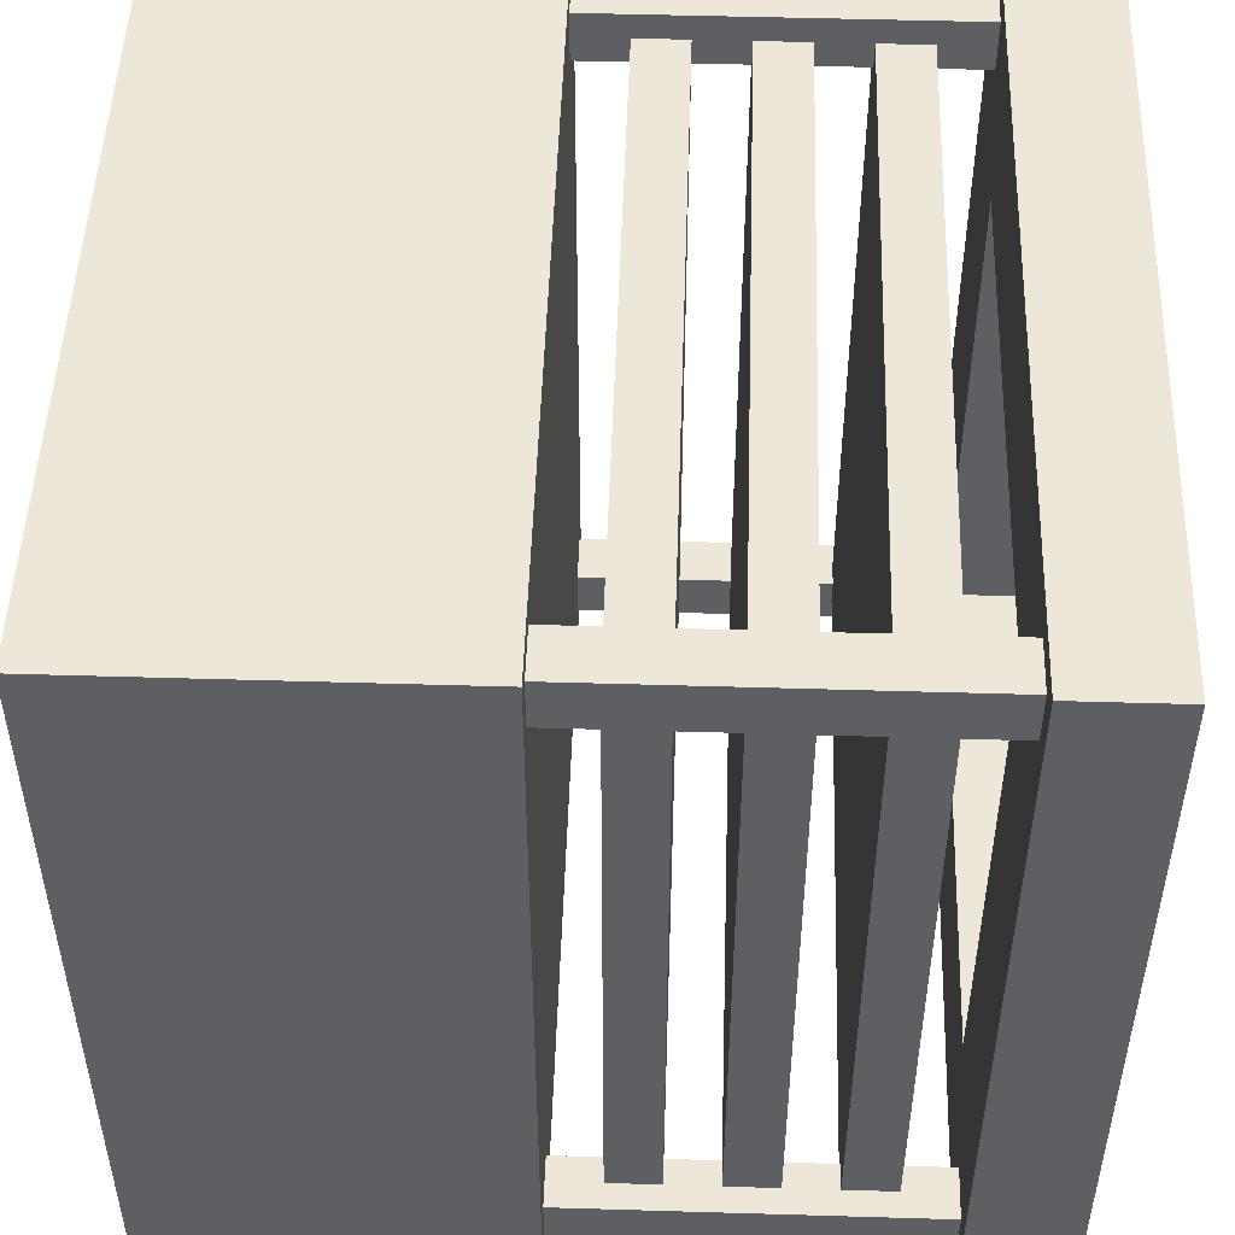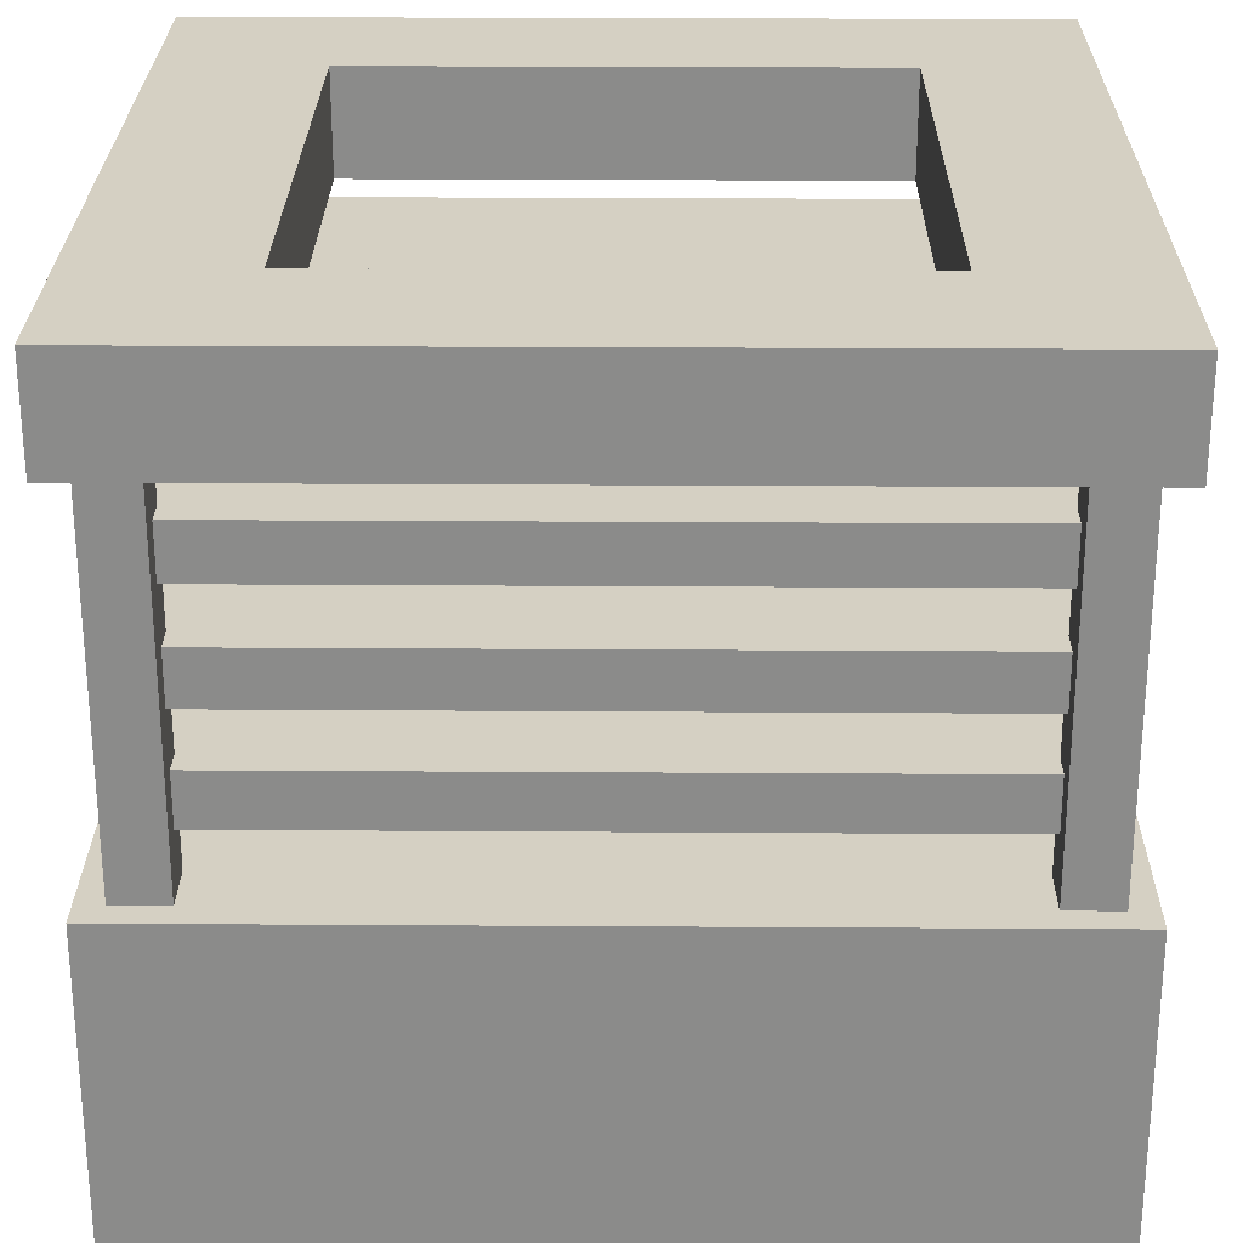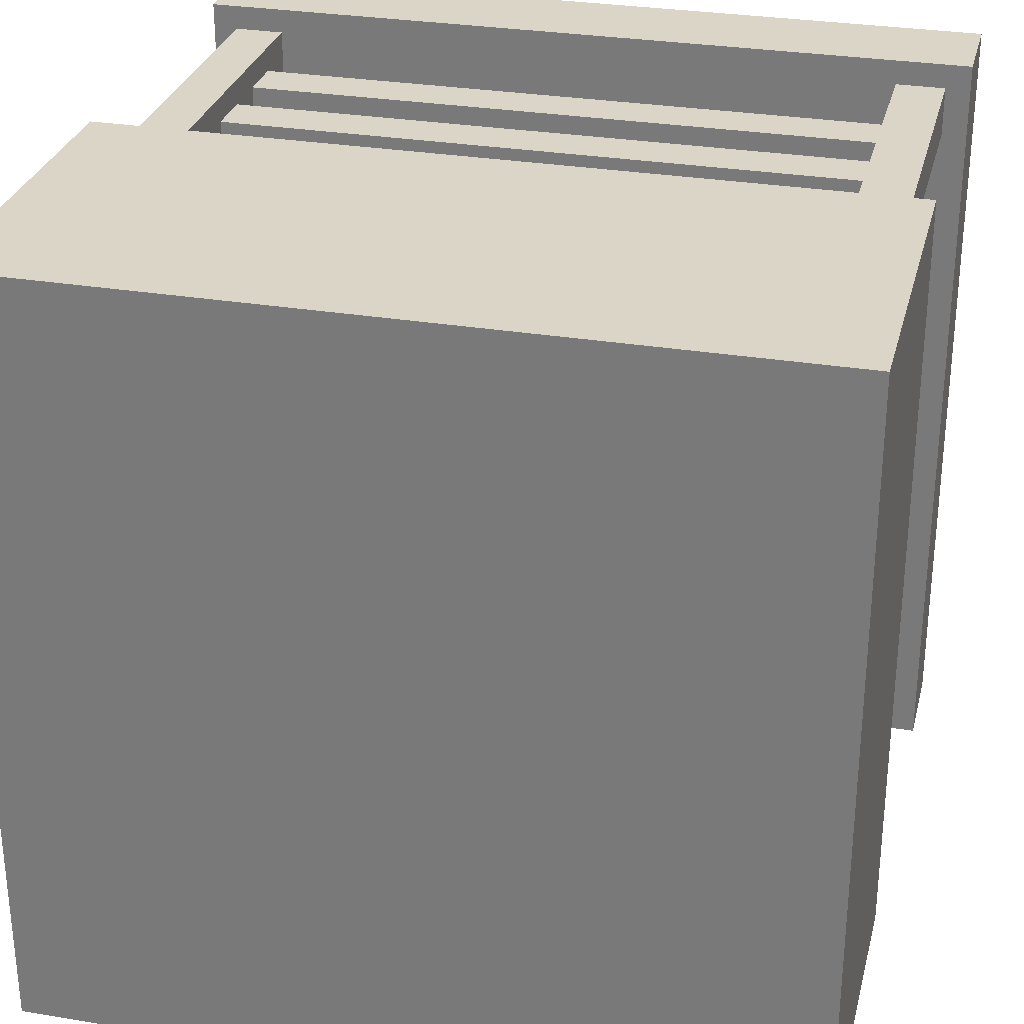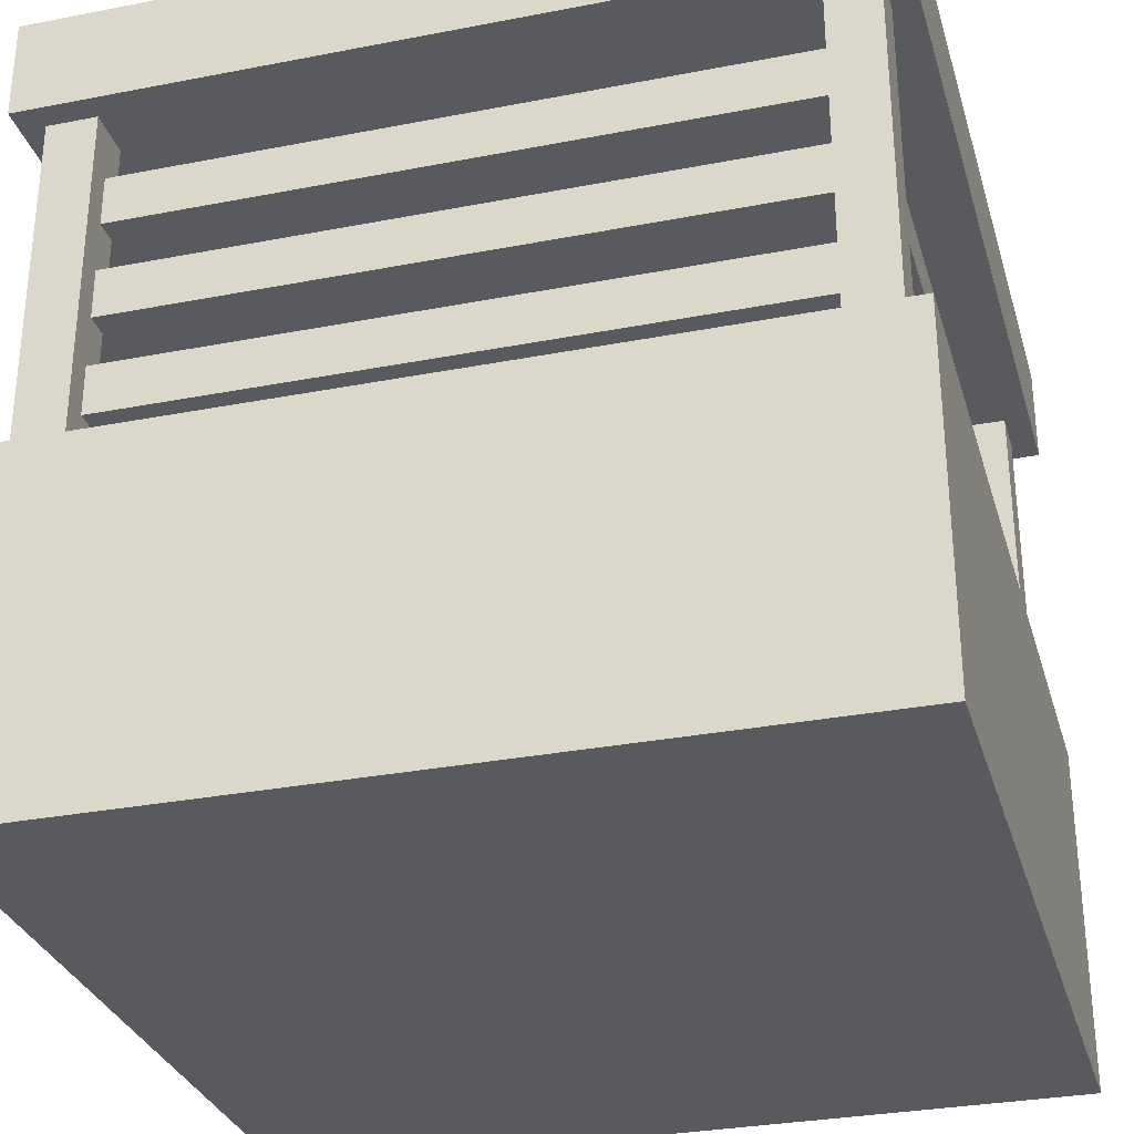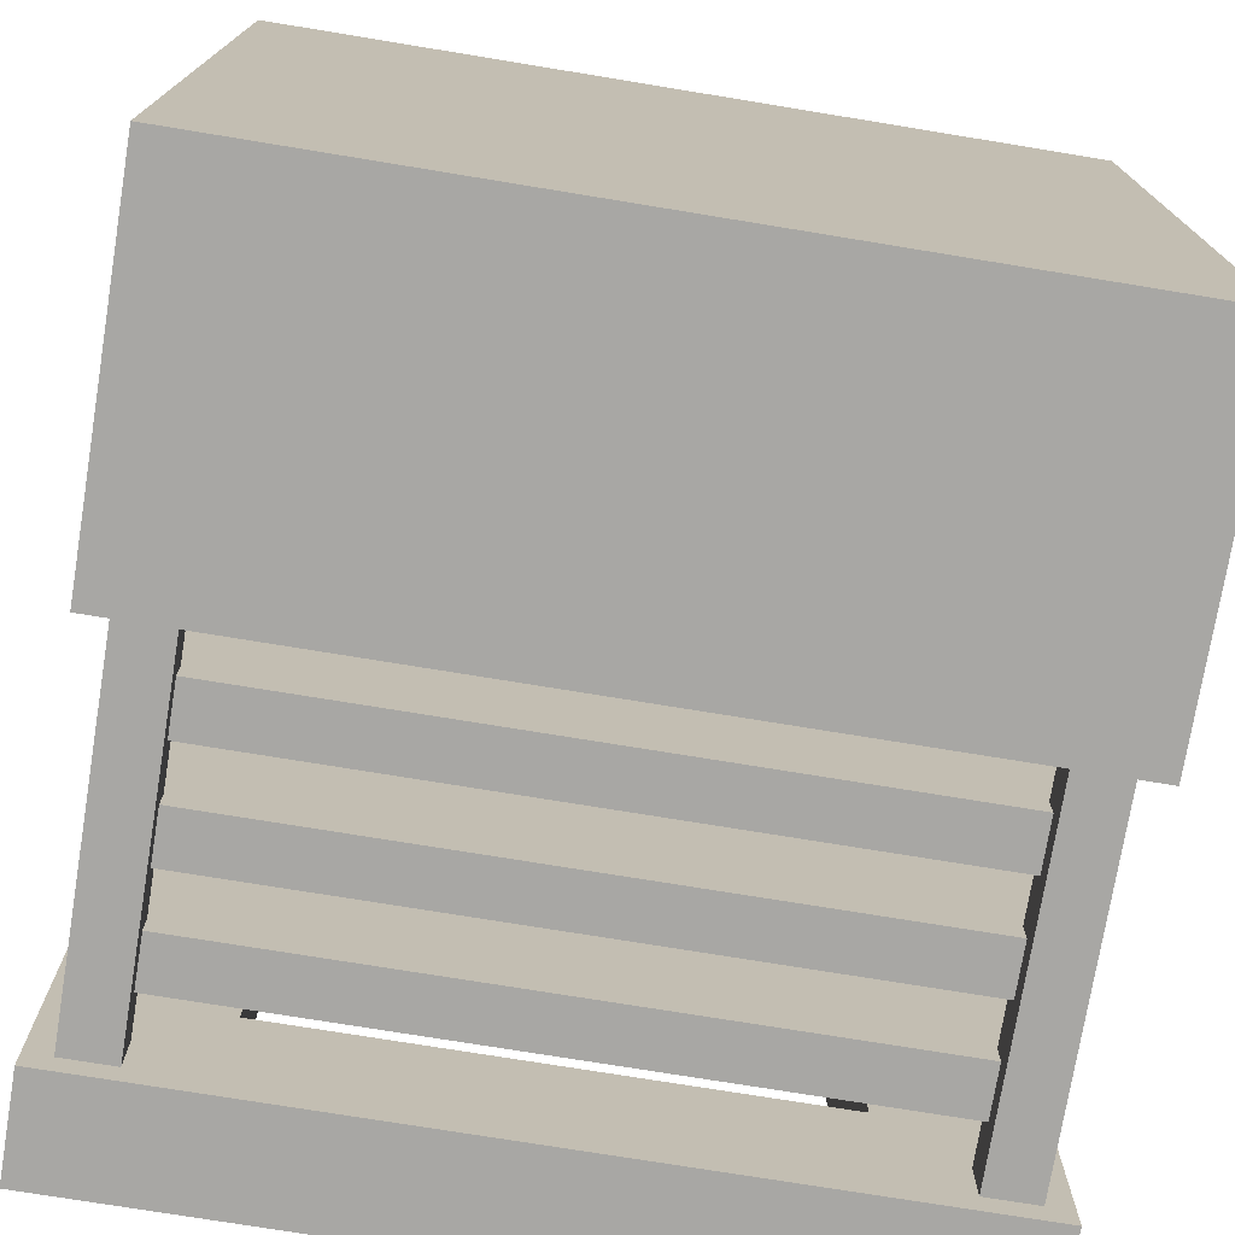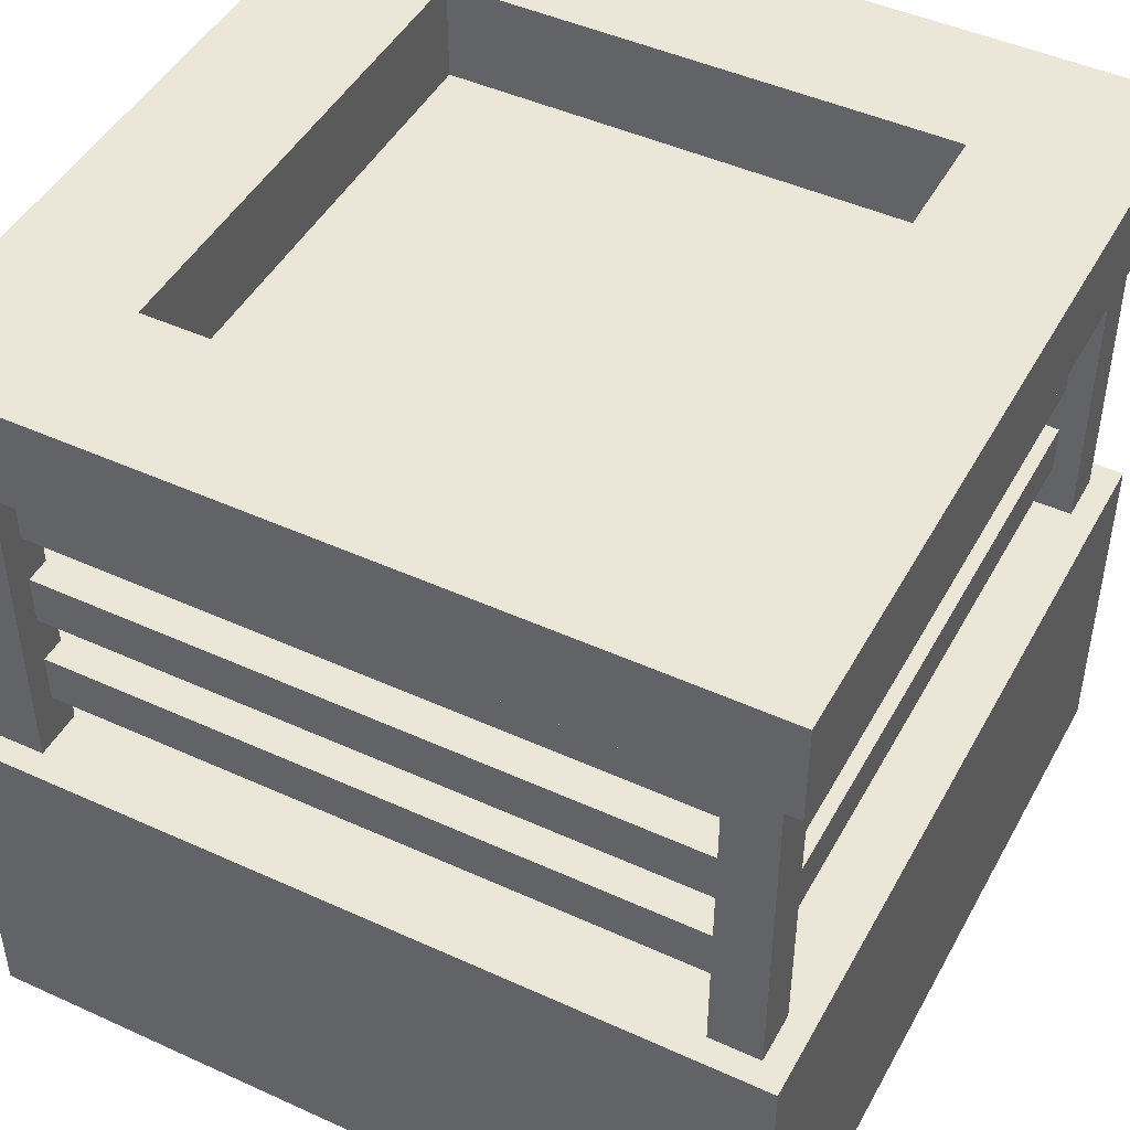
<metadata>
{"format":"obj","ext":"obj","renderer":"f3d","projection":"perspective","resolution":1024,"background":"white","views":[{"elev":49.8,"azim":91.9,"up":"+Z"},{"elev":26.2,"azim":90.6,"up":"+Y"},{"elev":29.6,"azim":13.8,"up":"+Z"},{"elev":-30.6,"azim":15.6,"up":"+Y"},{"elev":-74.6,"azim":-9.3,"up":"+Z"},{"elev":46.3,"azim":27.5,"up":"+Y"}]}
</metadata>
<code>
v  0.09375 0.875 0.03125
v  0.09375 0.875 0.09375
v  0.09375 0.8125 0.09375
v  0.09375 0.75 0.09375
v  0.09375 0.6875 0.09375
v  0.09375 0.75 0.0625
v  0.09375 0.6875 0.0625
v  0.09375 0.8125 0.0625
v  0.09375 0.4375 0.03125
v  0.09375 0.625 0.0625
v  0.09375 0.5 0.09375
v  0.09375 0.4375 0.09375
v  0.09375 0.5 0.0625
v  0.09375 0.5625 0.0625
v  0.09375 0.5625 0.09375
v  0.09375 0.625 0.09375
v  0.03125 0.4375 0.09375
v  0.0625 0.5625 0.09375
v  0.0625 0.625 0.09375
v  0.0625 0.5 0.09375
v  0.03125 0.875 0.09375
v  0.0625 0.6875 0.09375
v  0.0625 0.8125 0.09375
v  0.0625 0.75 0.09375
v  0.9062 0.4375 0.03125
v  0.9062 0.4375 0.09375
v  0.9062 0.5 0.09375
v  0.9062 0.5625 0.09375
v  0.9062 0.625 0.09375
v  0.9062 0.5625 0.0625
v  0.9062 0.625 0.0625
v  0.9062 0.5 0.0625
v  0.9062 0.875 0.03125
v  0.9062 0.6875 0.0625
v  0.9062 0.8125 0.09375
v  0.9062 0.875 0.09375
v  0.9062 0.8125 0.0625
v  0.9062 0.75 0.0625
v  0.9062 0.75 0.09375
v  0.9062 0.6875 0.09375
v  0.9688 0.875 0.09375
v  0.9375 0.75 0.09375
v  0.9375 0.6875 0.09375
v  0.9375 0.8125 0.09375
v  0.9688 0.4375 0.09375
v  0.9375 0.625 0.09375
v  0.9375 0.5 0.09375
v  0.9375 0.5625 0.09375
v  0.9688 0.4375 0.9062
v  0.9062 0.4375 0.9062
v  0.9062 0.5 0.9062
v  0.9062 0.5625 0.9062
v  0.9062 0.625 0.9062
v  0.9375 0.5625 0.9062
v  0.9375 0.625 0.9062
v  0.9375 0.5 0.9062
v  0.9688 0.875 0.9062
v  0.9375 0.6875 0.9062
v  0.9062 0.8125 0.9062
v  0.9062 0.875 0.9062
v  0.9375 0.8125 0.9062
v  0.9375 0.75 0.9062
v  0.9062 0.75 0.9062
v  0.9062 0.6875 0.9062
v  0.9062 0.875 0.9688
v  0.9062 0.75 0.9375
v  0.9062 0.6875 0.9375
v  0.9062 0.8125 0.9375
v  0.9062 0.4375 0.9688
v  0.9062 0.625 0.9375
v  0.9062 0.5 0.9375
v  0.9062 0.5625 0.9375
v  0.09375 0.4375 0.9688
v  0.09375 0.4375 0.9062
v  0.09375 0.5 0.9062
v  0.09375 0.5625 0.9062
v  0.09375 0.625 0.9062
v  0.09375 0.5625 0.9375
v  0.09375 0.625 0.9375
v  0.09375 0.5 0.9375
v  0.09375 0.875 0.9688
v  0.09375 0.6875 0.9375
v  0.09375 0.8125 0.9062
v  0.09375 0.875 0.9062
v  0.09375 0.8125 0.9375
v  0.09375 0.75 0.9375
v  0.09375 0.75 0.9062
v  0.09375 0.6875 0.9062
v  0.03125 0.875 0.9062
v  0.0625 0.75 0.9062
v  0.0625 0.6875 0.9062
v  0.0625 0.8125 0.9062
v  0.03125 0.4375 0.9062
v  0.0625 0.625 0.9062
v  0.0625 0.5 0.9062
v  0.0625 0.5625 0.9062
v  0.03125 0.4375 0.9688
v  0 0.4375 1
v  0.03125 0.4375 0.03125
v  0 0.4375 0
v  1 0.4375 0
v  0.9688 0.4375 0.9688
v  1 0.4375 1
v  0.9688 0.4375 0.03125
v  0 0 1
v  0 0 0
v  1 0 1
v  1 0 0
v  0.03125 0.875 0.03125
v  0.9688 0.875 0.03125
v  0.9688 0.875 0.9688
v  0.03125 0.875 0.9688
v  0.1406 0.875 0.1406
v  0.1406 0.875 1
v  0 0.875 0.1406
v  0 0.875 1
v  0 0.875 0
v  0.1406 0.875 0
v  1 0.875 1
v  0.8125 0.875 0.8125
v  0.1875 0.875 0.8125
v  1 0.875 0.1406
v  0.8125 0.875 0.1875
v  0.1875 0.875 0.1875
v  1 0.875 0
v  0.1875 1 0.8125
v  0 1 1
v  1 1 1
v  0 1 0
v  0.1875 1 0.1875
v  1 1 0
v  0.8125 1 0.1875
v  0.8125 1 0.8125
g Sieve
f 1 2 3
f 4 5 6
f 6 5 7
f 3 8 1
f 1 8 6
f 1 6 9
f 9 6 7
f 9 7 10
f 11 12 13
f 13 12 9
f 13 9 14
f 14 9 10
f 14 10 15
f 15 10 16
f 17 12 11
f 15 16 18
f 18 16 19
f 11 20 17
f 17 20 18
f 17 18 21
f 21 18 19
f 21 19 22
f 3 2 23
f 23 2 21
f 23 21 24
f 24 21 22
f 24 22 4
f 4 22 5
f 25 26 27
f 28 29 30
f 30 29 31
f 27 32 25
f 25 32 30
f 25 30 33
f 33 30 31
f 33 31 34
f 35 36 37
f 37 36 33
f 37 33 38
f 38 33 34
f 38 34 39
f 39 34 40
f 41 36 35
f 39 40 42
f 42 40 43
f 35 44 41
f 41 44 42
f 41 42 45
f 45 42 43
f 45 43 46
f 27 26 47
f 47 26 45
f 47 45 48
f 48 45 46
f 48 46 28
f 28 46 29
f 49 50 51
f 52 53 54
f 54 53 55
f 51 56 49
f 49 56 54
f 49 54 57
f 57 54 55
f 57 55 58
f 59 60 61
f 61 60 57
f 61 57 62
f 62 57 58
f 62 58 63
f 63 58 64
f 65 60 59
f 63 64 66
f 66 64 67
f 59 68 65
f 65 68 66
f 65 66 69
f 69 66 67
f 69 67 70
f 51 50 71
f 71 50 69
f 71 69 72
f 72 69 70
f 72 70 52
f 52 70 53
f 73 74 75
f 76 77 78
f 78 77 79
f 75 80 73
f 73 80 78
f 73 78 81
f 81 78 79
f 81 79 82
f 83 84 85
f 85 84 81
f 85 81 86
f 86 81 82
f 86 82 87
f 87 82 88
f 89 84 83
f 87 88 90
f 90 88 91
f 83 92 89
f 89 92 90
f 89 90 93
f 93 90 91
f 93 91 94
f 75 74 95
f 95 74 93
f 95 93 96
f 96 93 94
f 96 94 76
f 76 94 77
f 73 97 98
f 98 97 93
f 17 99 100
f 100 99 9
f 100 9 101
f 26 93 45
f 45 93 74
f 49 102 103
f 103 102 69
f 100 98 17
f 17 98 93
f 17 93 12
f 12 93 26
f 12 26 9
f 9 26 25
f 9 25 101
f 101 25 104
f 101 104 45
f 103 101 49
f 49 101 45
f 49 45 50
f 50 45 74
f 50 74 69
f 69 74 73
f 69 73 103
f 103 73 98
f 98 100 105
f 105 100 106
f 103 98 107
f 107 98 105
f 101 103 108
f 108 103 107
f 100 101 106
f 106 101 108
f 108 107 106
f 106 107 105
f 109 1 99
f 99 1 9
f 21 109 17
f 17 109 99
f 110 41 104
f 104 41 45
f 33 110 25
f 25 110 104
f 57 111 49
f 49 111 102
f 111 65 102
f 102 65 69
f 112 89 97
f 97 89 93
f 81 112 73
f 73 112 97
f 84 113 114
f 113 84 115
f 115 84 89
f 115 89 116
f 116 89 112
f 116 112 114
f 114 112 81
f 114 81 84
f 2 113 21
f 21 113 115
f 21 115 109
f 109 115 117
f 109 117 1
f 1 117 118
f 1 118 2
f 2 118 113
f 119 114 65
f 60 65 120
f 120 65 114
f 120 114 121
f 121 114 113
f 122 123 113
f 113 123 124
f 113 124 121
f 120 123 60
f 60 123 122
f 60 122 57
f 57 122 119
f 57 119 111
f 111 119 65
f 125 110 33
f 110 125 41
f 41 125 122
f 41 122 36
f 36 122 113
f 36 113 33
f 33 113 118
f 33 118 125
f 126 127 128
f 127 126 129
f 129 126 130
f 129 130 131
f 131 130 132
f 131 132 128
f 128 132 133
f 128 133 126
f 116 127 115
f 115 127 129
f 115 129 117
f 119 128 114
f 114 128 127
f 114 127 116
f 128 119 131
f 131 119 122
f 131 122 125
f 131 125 129
f 129 125 118
f 129 118 117
f 130 126 124
f 124 126 121
f 126 133 121
f 121 133 120
f 133 132 120
f 120 132 123
f 132 130 123
f 123 130 124
f 14 30 13
f 13 30 32
f 48 54 47
f 47 54 56
f 72 78 71
f 71 78 80
f 20 95 18
f 18 95 96
f 48 28 54
f 54 28 52
f 96 76 18
f 18 76 15
f 78 72 76
f 76 72 52
f 76 52 15
f 15 52 28
f 15 28 14
f 14 28 30
f 95 20 75
f 75 20 11
f 47 56 27
f 27 56 51
f 71 80 51
f 51 80 75
f 51 75 27
f 27 75 11
f 27 11 32
f 32 11 13
f 7 34 10
f 10 34 31
f 43 58 46
f 46 58 55
f 67 82 70
f 70 82 79
f 19 94 22
f 22 94 91
f 43 40 58
f 58 40 64
f 91 88 22
f 22 88 5
f 82 67 88
f 88 67 64
f 88 64 5
f 5 64 40
f 5 40 7
f 7 40 34
f 94 19 77
f 77 19 16
f 46 55 29
f 29 55 53
f 70 79 53
f 53 79 77
f 53 77 29
f 29 77 16
f 29 16 31
f 31 16 10
f 8 37 6
f 6 37 38
f 44 61 42
f 42 61 62
f 68 85 66
f 66 85 86
f 24 90 23
f 23 90 92
f 44 35 61
f 61 35 59
f 92 83 23
f 23 83 3
f 85 68 83
f 83 68 59
f 83 59 3
f 3 59 35
f 3 35 8
f 8 35 37
f 90 24 87
f 87 24 4
f 42 62 39
f 39 62 63
f 66 86 63
f 63 86 87
f 63 87 39
f 39 87 4
f 39 4 38
f 38 4 6

</code>
